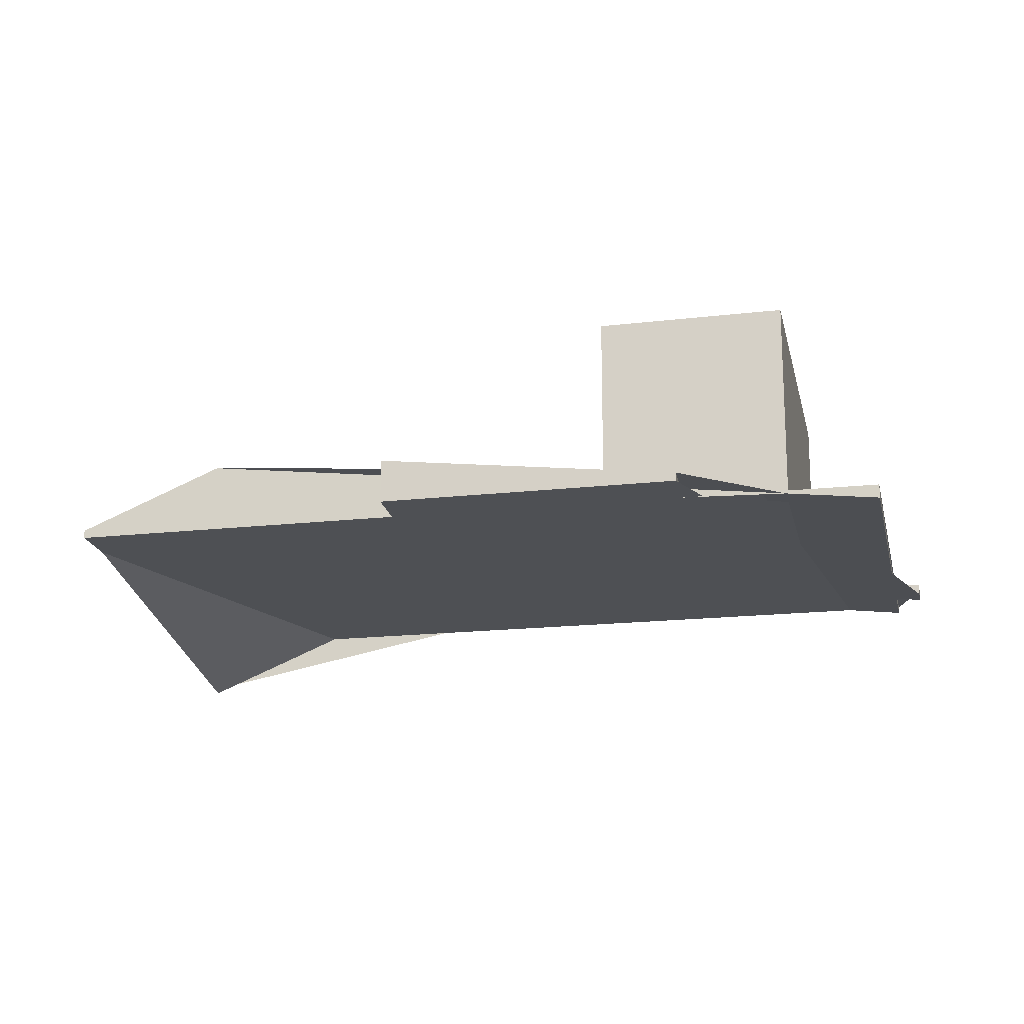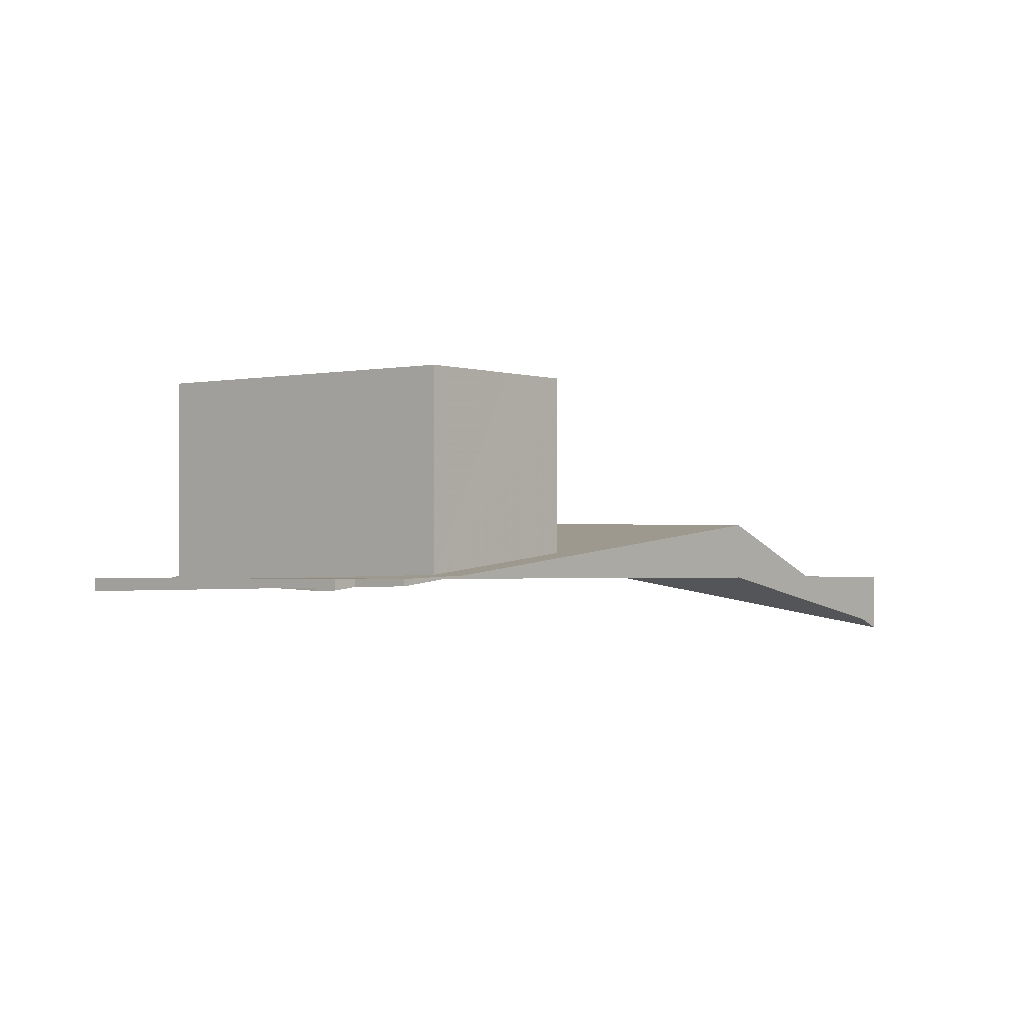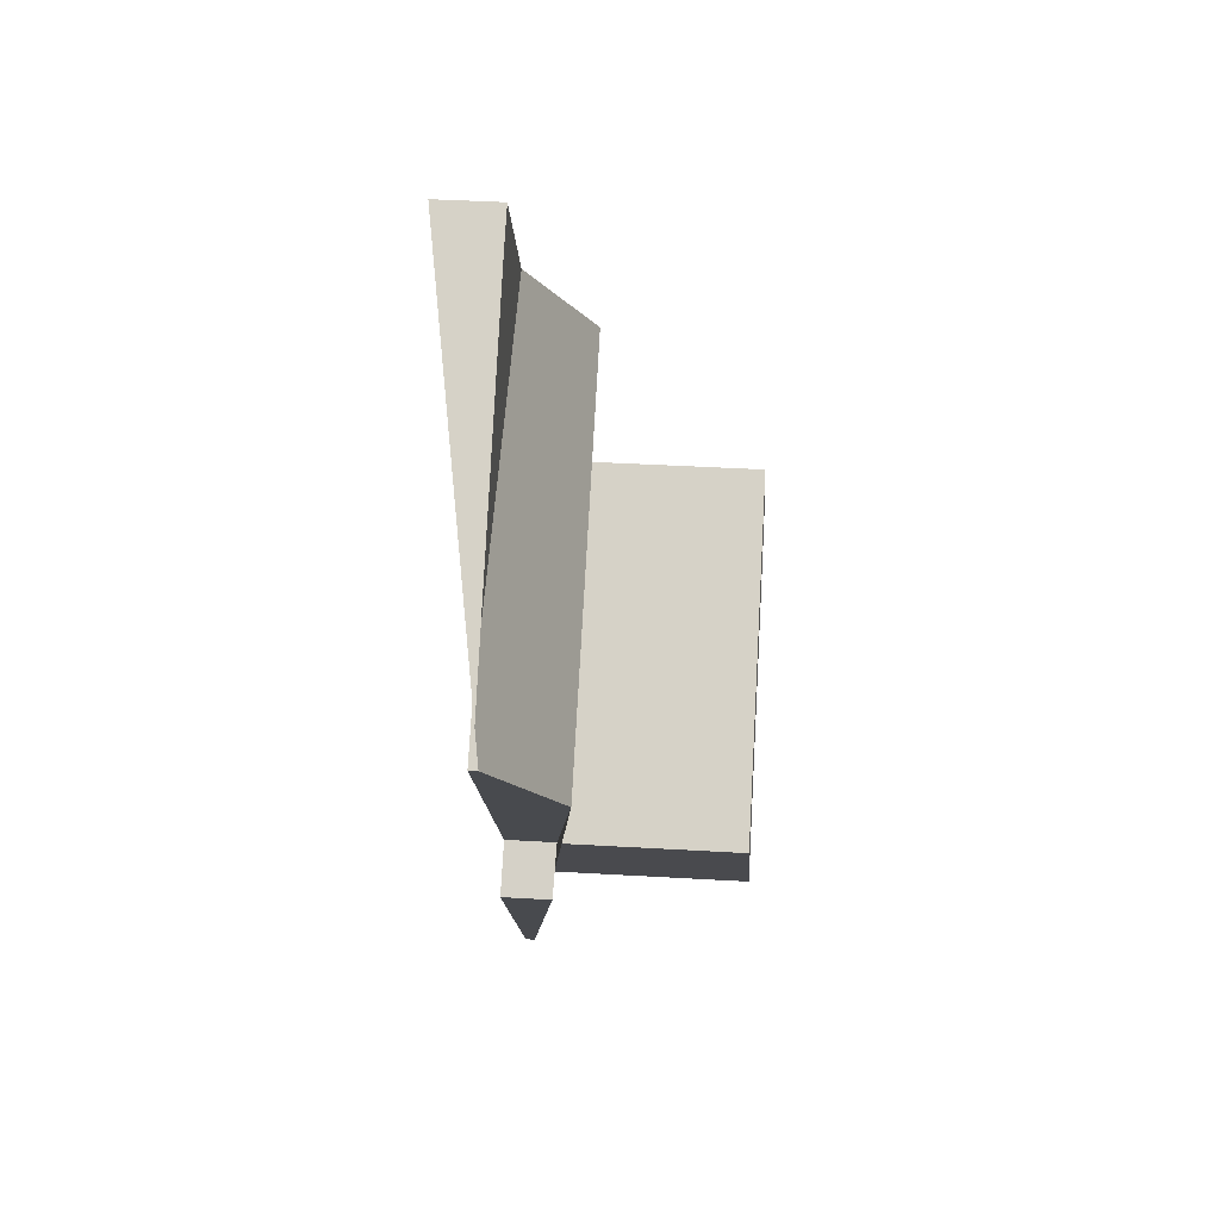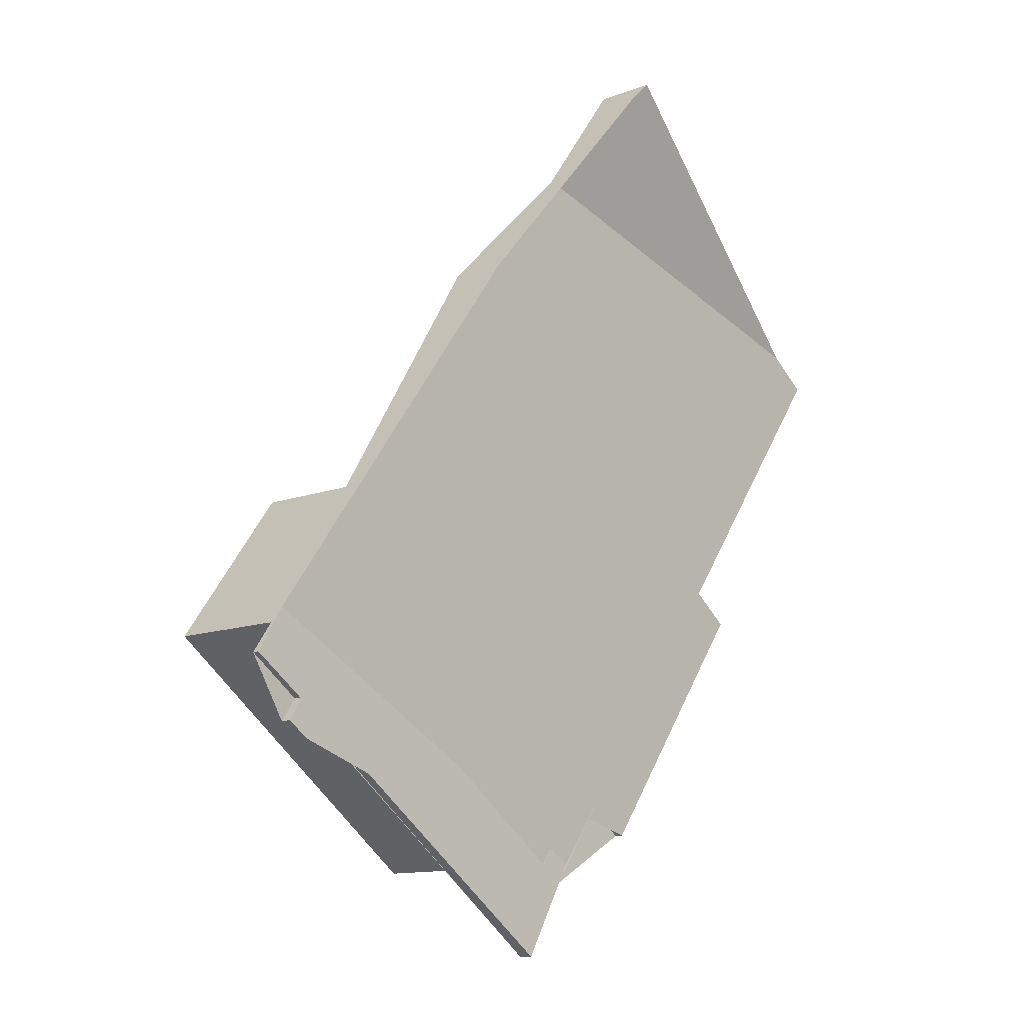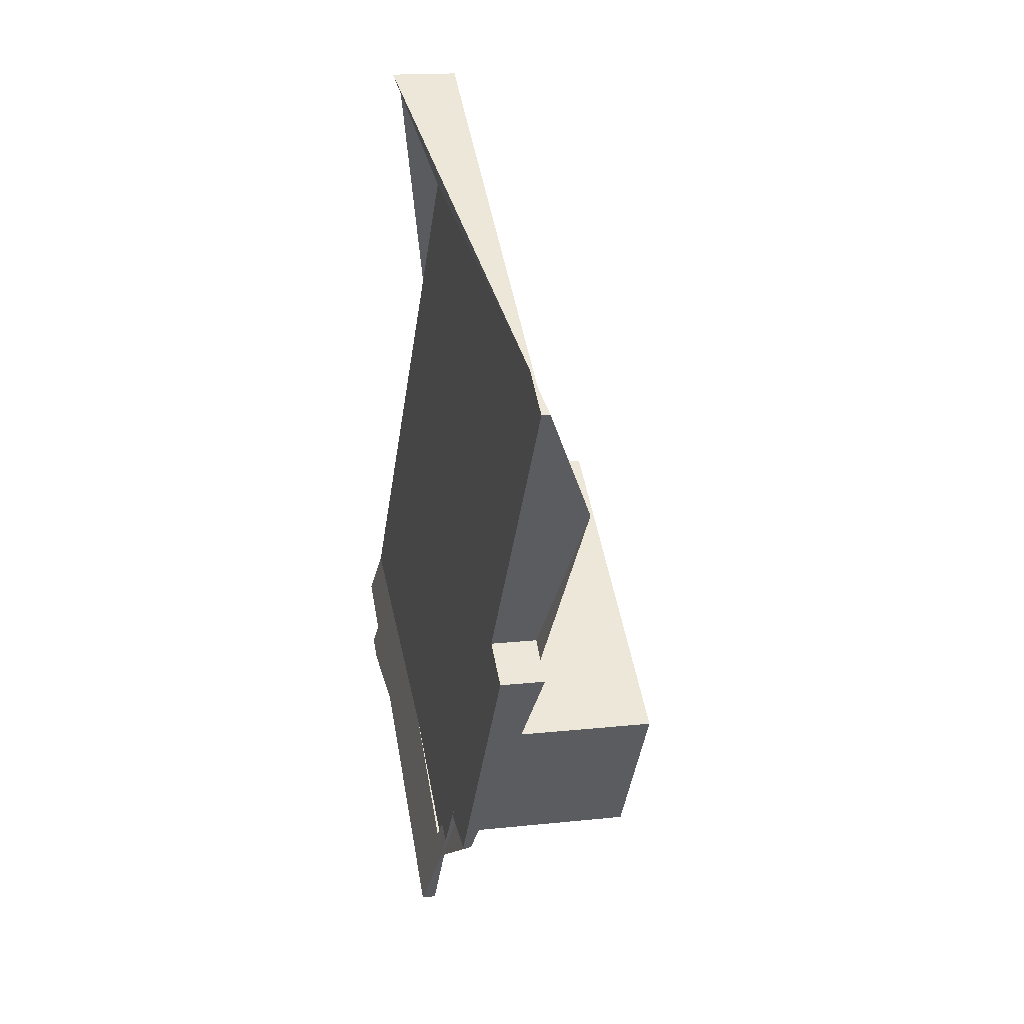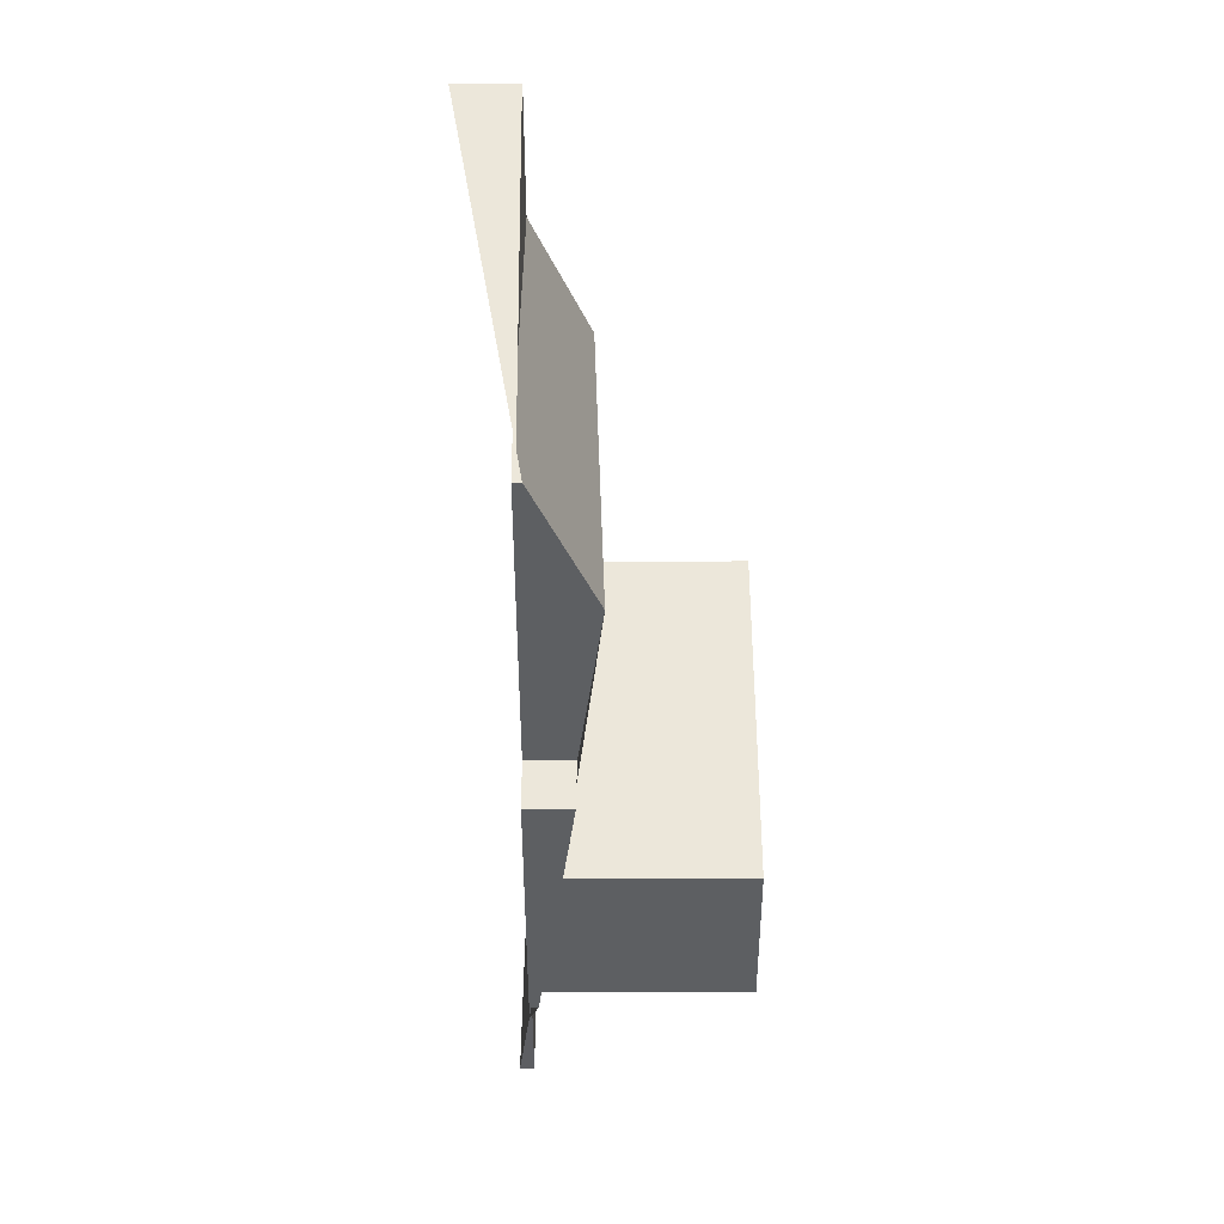
<metadata>
{"format":"obj","ext":"obj","renderer":"f3d","projection":"perspective","resolution":1024,"background":"white","views":[{"elev":-18.8,"azim":-41.9,"up":"+Z"},{"elev":-1.5,"azim":76.3,"up":"+Z"},{"elev":40.7,"azim":-85.9,"up":"+Y"},{"elev":-12.1,"azim":132.1,"up":"+Y"},{"elev":15.5,"azim":-103.2,"up":"+Y"},{"elev":14.4,"azim":-90.1,"up":"+Y"}]}
</metadata>
<code>
v -2488 -323.3 -0.08599
v -2488 -323.8 -0.09787
v -2488 -324 -0.1385
v -2488 -324.2 -0.1436
v -2489 -323.9 -0.1024
v -2492 -326.6 -0.177
v -2494 -324.6 0.1218
v -2494 -325 0.1089
v -2497 -321.9 0.5663
v -2496 -321.5 0.5772
v -2494 -314.7 -0.7809
v -2499 -318 0.1032
v -2492 -317.6 0.743
v -2497 -319.5 0.8698
v -2488 -322.4 0.04016
v -2493 -325.8 -0.05146
v -2488 -322.6 0.03644
v -2488 -323.4 -0.08936
v -2492 -317.7 0.7483
v -2497 -319.5 0.8698
v -2492 -317.6 0.743
v -2492 -322.3 2.65
v -2490 -321.5 2.644
v -2494 -314.8 -0.7429
v -2492 -317.7 0.7483
v -2499 -318.1 0.1378
v -2494 -314.9 -0.7138
v -2494 -314.7 -0.752
v -2494 -315.1 -0.6141
v -2498 -318.3 0.2322
v -2494 -314.9 -0.6521
v -2497 -319.5 0.8696
v -2498 -318.3 0.2319
v -2493 -325.8 -0.05132
v -2497 -319.5 0.8696
v -2492 -326.6 -0.1769
v -2499 -318.1 0.1376
v -2499 -318 0.103
v -2490 -320.7 2.639
v -2490 -320.7 2.231
v -2490 -320.7 0.3314
v -2494 -323.5 0.2552
v -2494 -323.7 0.2493
v -2495 -324.1 0.2386
v -2490 -320.5 0.337
v -2490 -320.4 0.3408
v -2492 -322.3 2.65
v -2494 -323.5 2.659
v -2494 -315.2 -0.5686
v -2492 -317.8 0.7555
v -2489 -322.7 0.04577
v -2489 -322.7 2.651
v -2490 -320.7 0.3314
v -2489 -322.8 0.03041
v -2490 -321.5 2.644
v -2490 -320.7 2.639
v -2490 -320.7 2.639
v -2492 -317.8 0.7555
v -2488 -323.6 -0.09499
v -2494 -315 -0.6683
v -2490 -320.7 0.3314
v -2490 -320.7 2.231
v -2494 -315 -0.6978
v -2489 -322.7 0.04577
v -2493 -325.5 -0.03175
v -2493 -325.7 -0.03756
v -2493 -325.7 -0.03742
v -2489 -322.7 0.04577
v -2489 -322.5 0.05189
v -2488 -322.3 0.05569
v -2489 -322.7 2.651
v -2493 -325.5 2.672
v -2489 -322.7 2.651
v -2498 -318 0.1673
v -2497 -319.4 0.8607
v -2493 -325.5 -0.03175
v -2493 -325.6 -0.04576
v -2493 -325.5 2.672
v -2493 -325.5 -0.03175
v -2493 -325.5 2.672
v -2494 -323.5 0.2552
v -2494 -323.5 2.659
v -2497 -319.4 0.8607
v -2492 -326.4 -0.1714
v -2498 -317.8 0.07234
v -2494 -323.5 0.2552
v -2494 -323.5 2.659
v -2498 -317.8 0.03814
v -2488 -323.4 -0.08936
v -2488 -323.3 -0.08599
v -2488 -323.3 1.388e-17
v -2488 -323.4 1.388e-17
v -2488 -324 -0.1385
v -2488 -323.8 -0.09787
v -2488 -323.8 0
v -2488 -324 0
v -2488 -324.2 -0.1436
v -2488 -324 -0.1385
v -2488 -324 0
v -2488 -324.2 0
v -2489 -323.9 -0.1024
v -2488 -324.2 -0.1436
v -2488 -324.2 0
v -2489 -323.9 0
v -2492 -326.4 -0.1714
v -2489 -323.9 -0.1024
v -2489 -323.9 0
v -2492 -326.4 0
v -2493 -325.8 -0.05146
v -2492 -326.6 -0.177
v -2492 -326.6 0
v -2493 -325.8 -6.939e-18
v -2494 -325 0.1089
v -2494 -324.6 0.1218
v -2494 -324.6 -1.388e-17
v -2494 -325 1.388e-17
v -2495 -324.1 0.2386
v -2494 -325 0.1089
v -2494 -325 1.388e-17
v -2495 -324.1 0
v -2496 -321.5 0.5772
v -2497 -321.9 0.5663
v -2497 -321.9 0
v -2496 -321.5 0
v -2497 -319.5 0.8698
v -2496 -321.5 0.5772
v -2496 -321.5 0
v -2497 -319.5 0
v -2494 -314.7 -0.752
v -2494 -314.7 -0.7809
v -2494 -314.7 0
v -2494 -314.7 0
v -2499 -318 0.103
v -2499 -318 0.1032
v -2499 -318 0
v -2499 -318 0
v -2490 -320.4 0.3408
v -2492 -317.6 0.743
v -2492 -317.6 0
v -2490 -320.4 5.551e-17
v -2488 -323.3 -0.08599
v -2488 -322.4 0.04016
v -2488 -322.4 0
v -2488 -323.3 1.388e-17
v -2493 -325.7 -0.03756
v -2493 -325.8 -0.05146
v -2493 -325.8 -6.939e-18
v -2493 -325.7 0
v -2488 -323.6 -0.09499
v -2488 -323.4 -0.08936
v -2488 -323.4 1.388e-17
v -2488 -323.6 0
v -2498 -318.3 0.2322
v -2497 -319.5 0.8698
v -2497 -319.5 0
v -2498 -318.3 2.776e-17
v -2494 -314.7 -0.7809
v -2494 -314.8 -0.7429
v -2494 -314.8 0
v -2494 -314.7 0
v -2499 -318 0.1032
v -2499 -318.1 0.1378
v -2499 -318.1 0
v -2499 -318 0
v -2494 -314.9 -0.6521
v -2494 -314.7 -0.752
v -2494 -314.7 0
v -2494 -314.9 0
v -2499 -318.1 0.1378
v -2498 -318.3 0.2322
v -2498 -318.3 2.776e-17
v -2499 -318.1 0
v -2492 -317.6 0.743
v -2494 -314.9 -0.6521
v -2494 -314.9 0
v -2492 -317.6 0
v -2492 -326.6 -0.177
v -2492 -326.6 -0.1769
v -2492 -326.6 0
v -2492 -326.6 0
v -2498 -317.8 0.03814
v -2499 -318 0.103
v -2499 -318 0
v -2498 -317.8 0
v -2497 -321.9 0.5663
v -2495 -324.1 0.2386
v -2495 -324.1 0
v -2497 -321.9 0
v -2488 -322.3 0.05569
v -2490 -320.4 0.3408
v -2490 -320.4 5.551e-17
v -2488 -322.3 6.939e-18
v -2488 -323.8 -0.09787
v -2488 -323.6 -0.09499
v -2488 -323.6 0
v -2488 -323.8 0
v -2494 -314.8 -0.7429
v -2494 -315 -0.6978
v -2494 -315 -1.11e-16
v -2494 -314.8 0
v -2494 -324.6 0.1218
v -2493 -325.7 -0.03756
v -2493 -325.7 0
v -2494 -324.6 -1.388e-17
v -2488 -322.4 0.04016
v -2488 -322.3 0.05569
v -2488 -322.3 6.939e-18
v -2488 -322.4 0
v -2492 -326.6 -0.1769
v -2492 -326.4 -0.1714
v -2492 -326.4 0
v -2492 -326.6 0
v -2494 -315 -0.6978
v -2498 -317.8 0.03814
v -2498 -317.8 0
v -2494 -315 -1.11e-16
v -2494 -314.7 0
v -2488 -323.3 0
v -2488 -323.8 0
v -2488 -324 0
v -2488 -324.2 0
v -2489 -323.9 0
v -2492 -326.6 0
v -2494 -324.6 0
v -2494 -325 0
v -2497 -321.9 0
v -2496 -321.5 0
v -2499 -318 0
f 81 43 35 83
f 84 36 34 77
f 17 15 1 18
f 45 19 13 46
f 74 33 37 85
f 57 22 62
f 29 27 28 31
f 85 37 38 88
f 27 24 11 28
f 75 32 33 74
f 31 21 25 29
f 32 20 30 33
f 44 9 10 14 35 43
f 36 6 16 34
f 33 30 26 37
f 37 26 12 38
f 39 23 40
f 67 34 16 66
f 77 34 67 76
f 70 15 17 69
f 55 47 56
f 49 29 25 50
f 79 51 52 80
f 69 17 54 68
f 58 19 45 53
f 54 17 18 59
f 60 27 29 49
f 63 24 27 60
f 66 7 8 44 43 67
f 76 67 43 81
f 69 45 46 70
f 64 41 40 23 73
f 65 42 48 72
f 68 53 45 69
f 74 49 50 75
f 76 68 54 77
f 82 47 55 71 78
f 83 58 53 81
f 77 54 59 2 3 4 5 84
f 85 60 49 74
f 86 61 62 22 87
f 88 63 60 85
f 90 91 92 89
f 94 95 96 93
f 98 99 100 97
f 102 103 104 101
f 106 107 108 105
f 110 111 112 109
f 114 115 116 113
f 118 119 120 117
f 122 123 124 121
f 126 127 128 125
f 130 131 132 129
f 134 135 136 133
f 138 139 140 137
f 142 143 144 141
f 146 147 148 145
f 150 151 152 149
f 154 155 156 153
f 158 159 160 157
f 162 163 164 161
f 166 167 168 165
f 170 171 172 169
f 174 175 176 173
f 178 179 180 177
f 182 183 184 181
f 186 187 188 185
f 190 191 192 189
f 194 195 196 193
f 198 199 200 197
f 202 203 204 201
f 206 207 208 205
f 210 211 212 209
f 214 215 216 213
f 218 219 220 221 222 223 224 225 226 227 228 217

</code>
